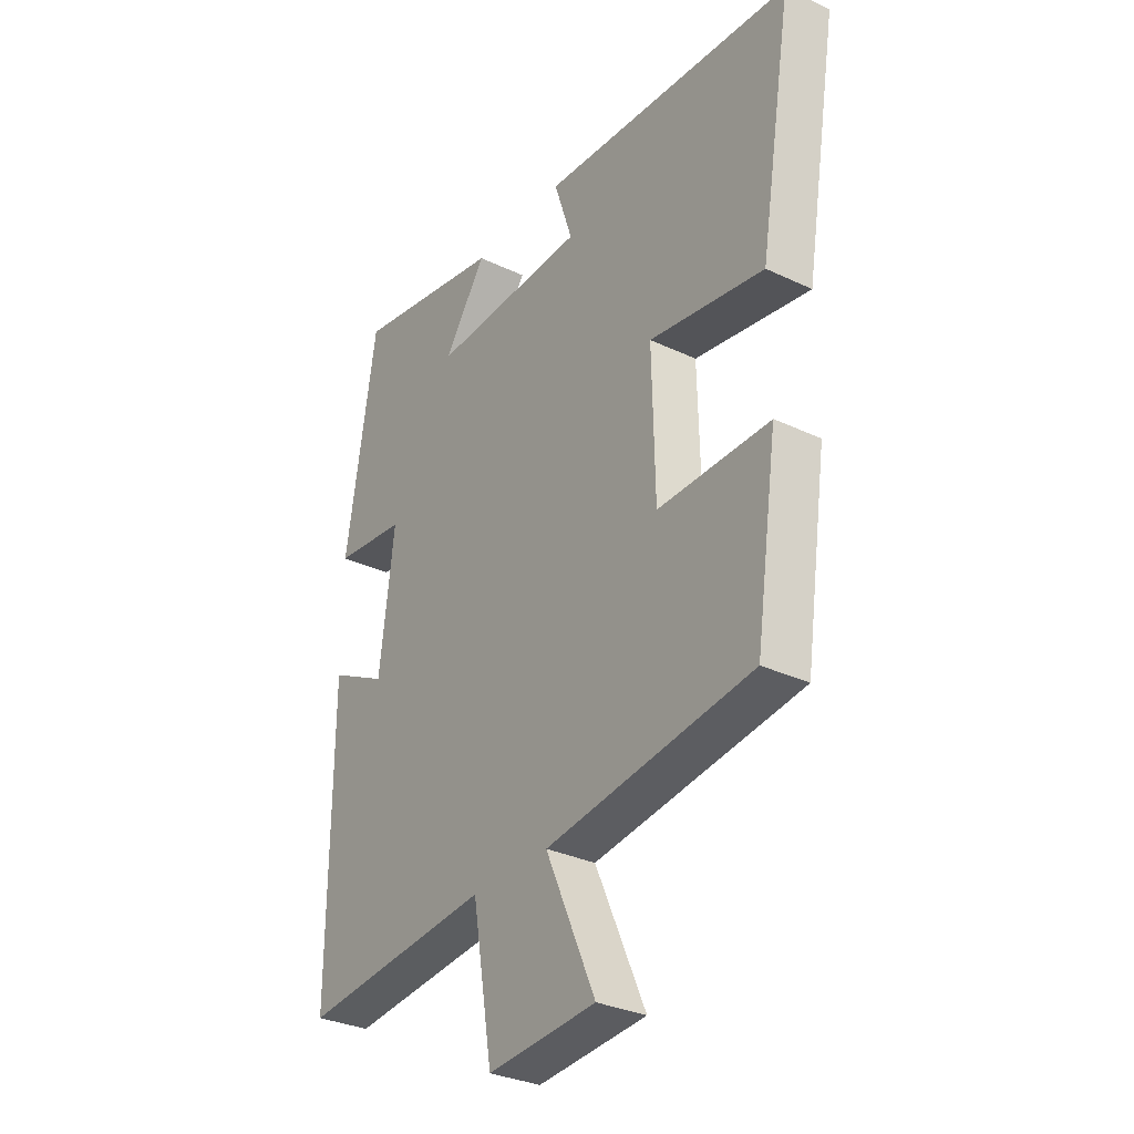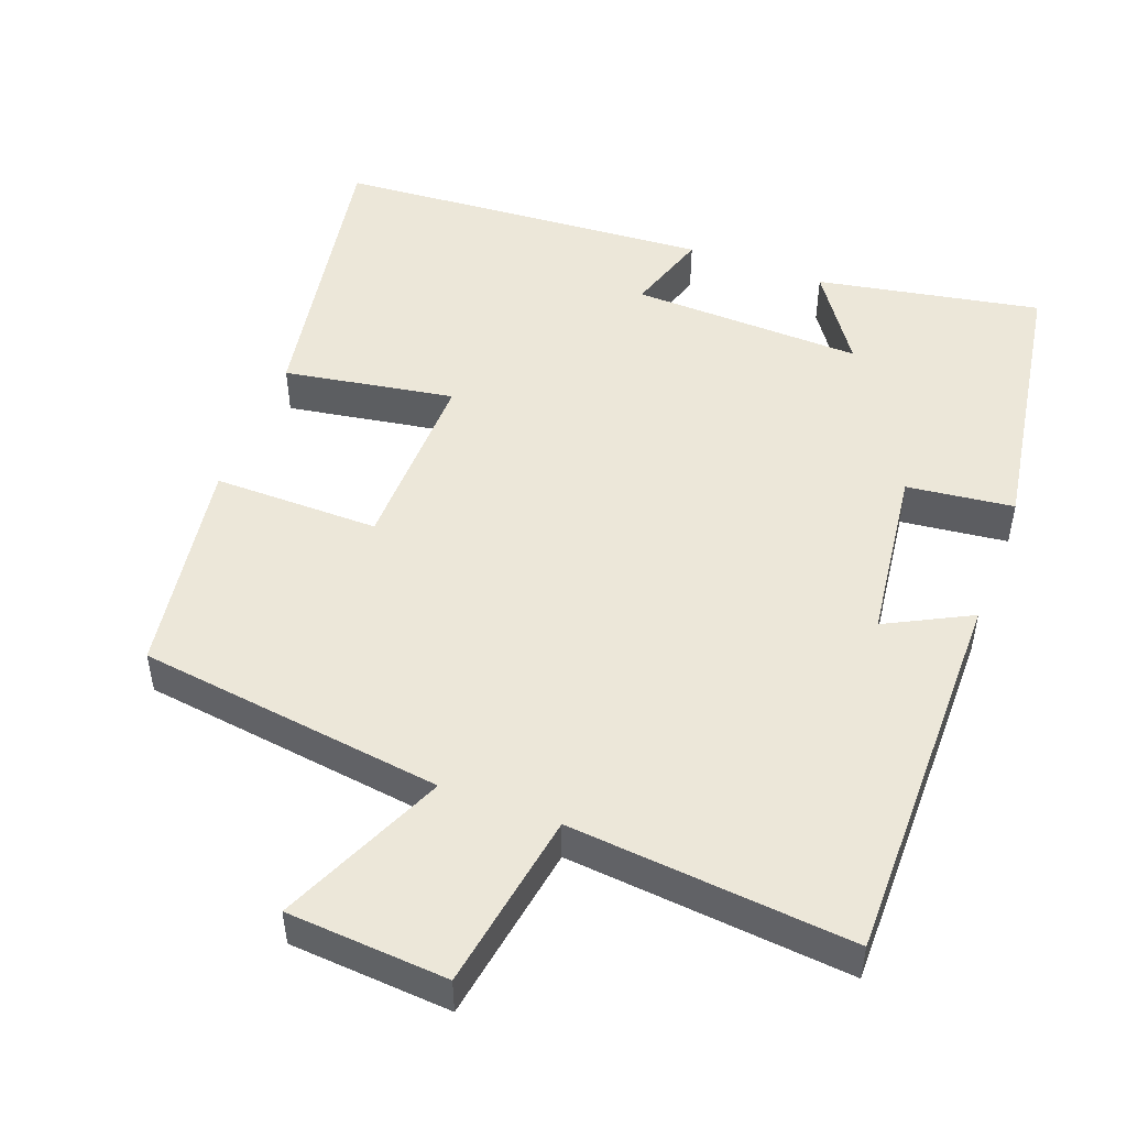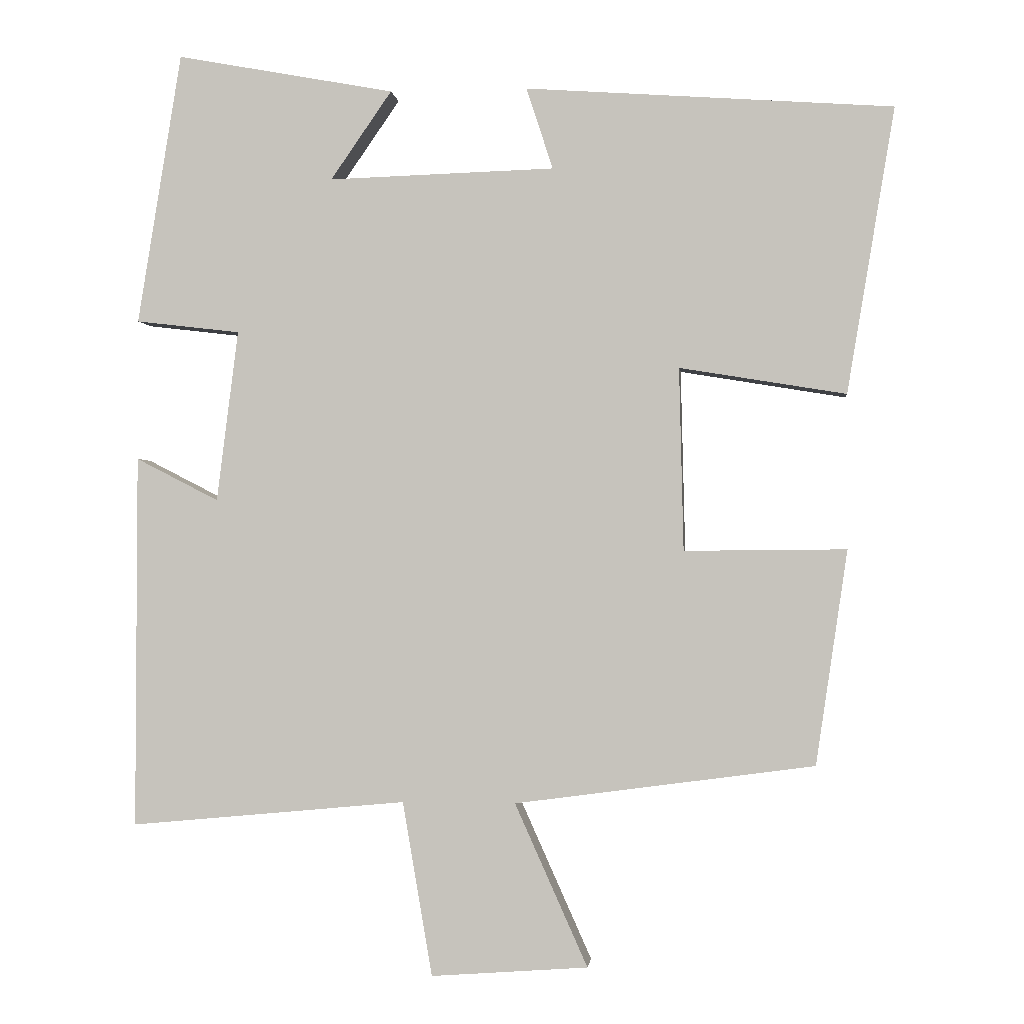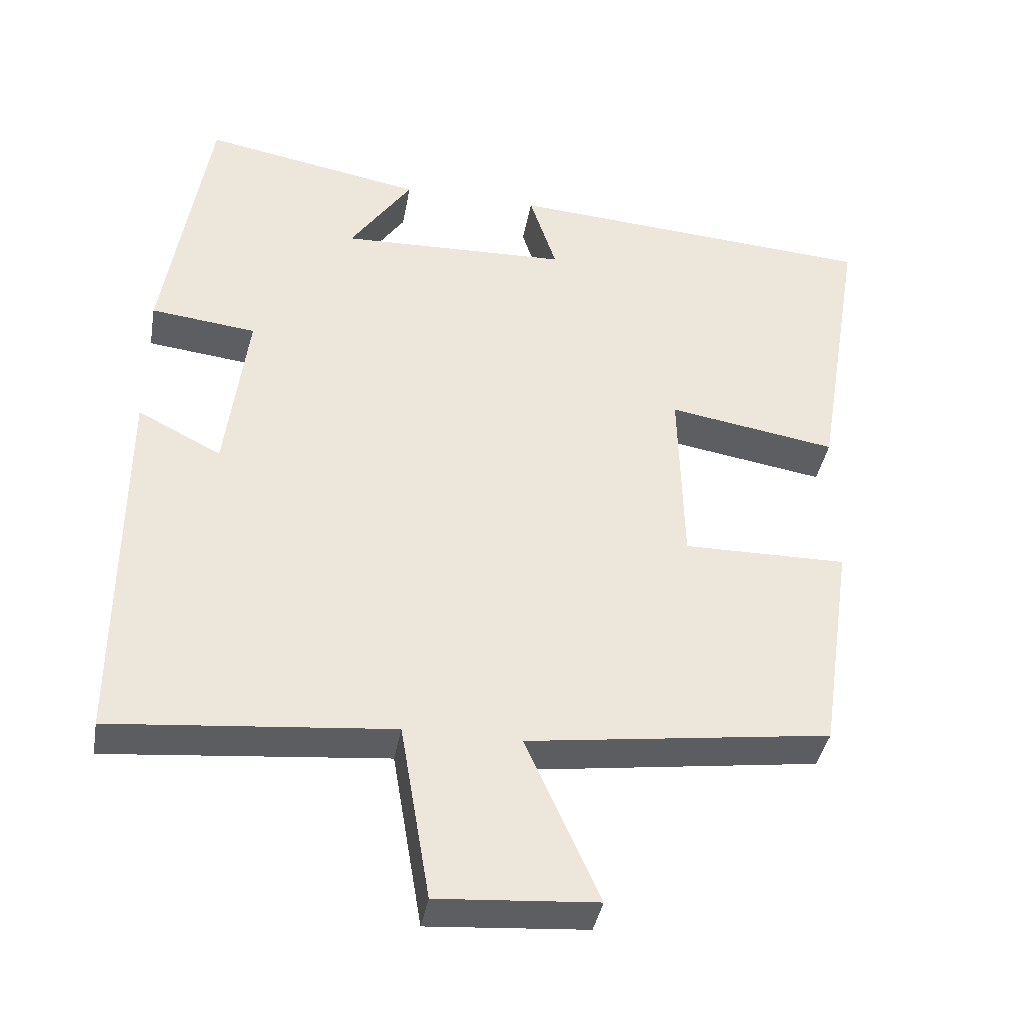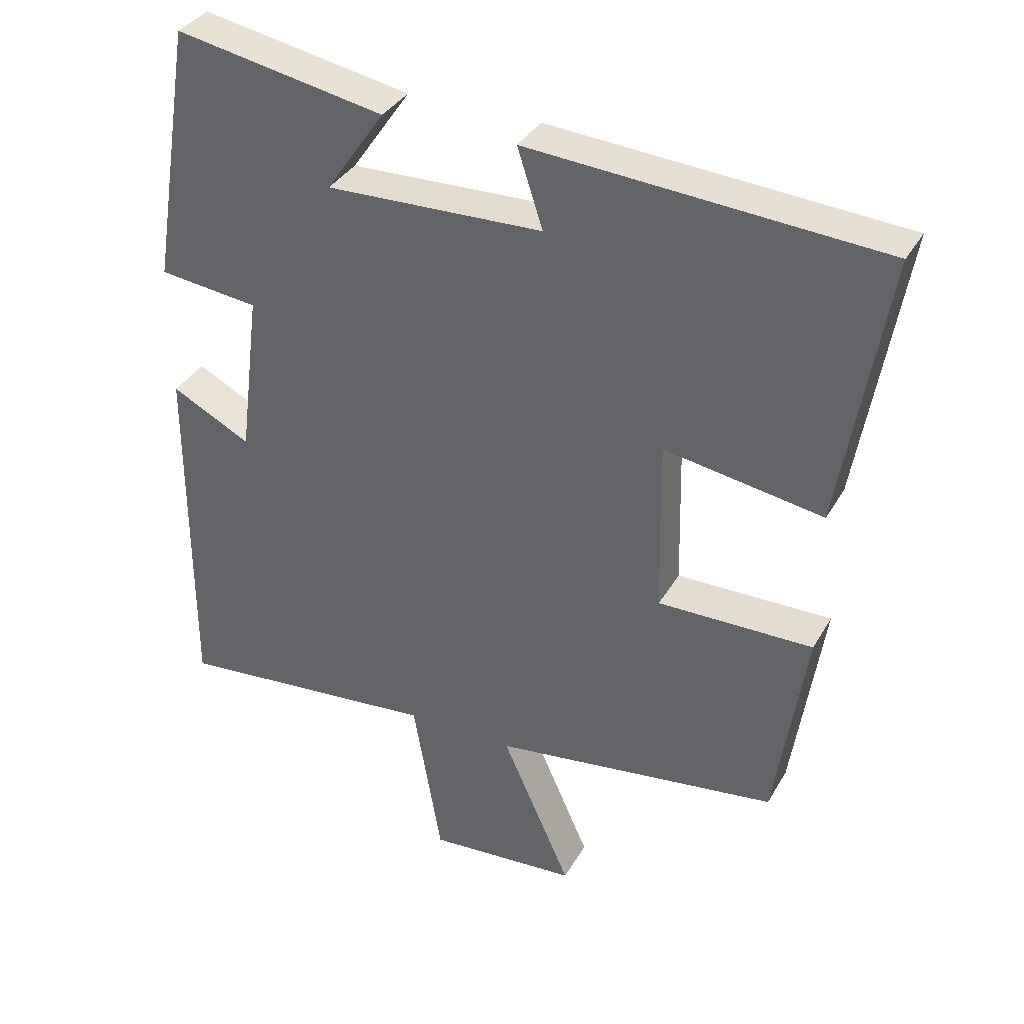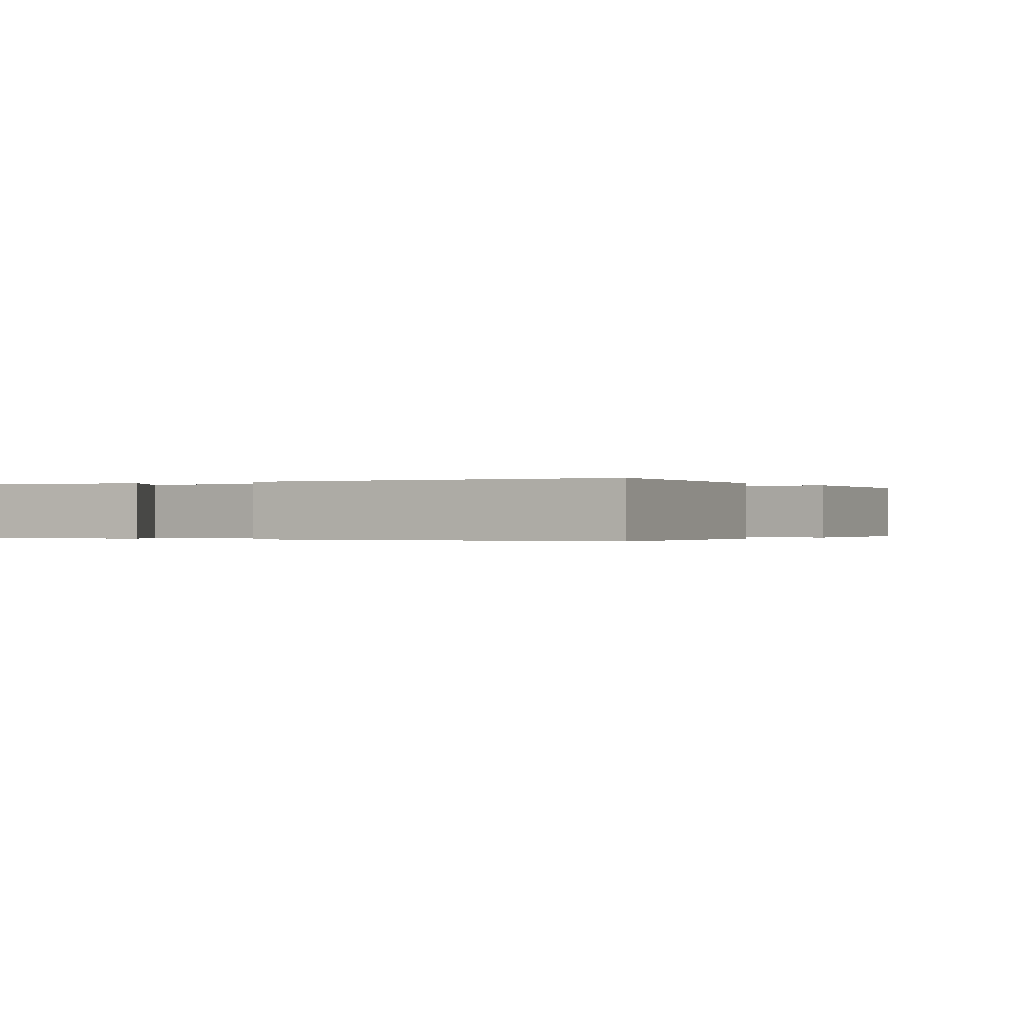
<metadata>
{"format":"obj","ext":"obj","renderer":"f3d","projection":"perspective","resolution":1024,"background":"white","views":[{"elev":-31.4,"azim":56.0,"up":"+Z"},{"elev":49.7,"azim":-159.5,"up":"+Y"},{"elev":-1.1,"azim":6.1,"up":"+Z"},{"elev":-39.0,"azim":-10.0,"up":"+Z"},{"elev":35.5,"azim":26.3,"up":"+Z"},{"elev":-0.2,"azim":34.4,"up":"+Y"}]}
</metadata>
<code>
v 0.566 0.07 0.464
v 0.5 0.07 0.068
v 0.269 0.07 0.106
v 0.275 0.07 -0.148
v 0.5 0.07 -0.146
v 0.456 0.07 -0.444
v 0.04 0.07 -0.5
v 0.141 0.07 -0.726
v -0.077 0.07 -0.742
v -0.118 0.07 -0.5
v -0.502 0.07 -0.536
v -0.5 0.07 -0.017
v -0.385 0.07 -0.076
v -0.355 0.07 0.162
v -0.5 0.07 0.179
v -0.439 0.07 0.556
v -0.136 0.07 0.5
v -0.221 0.07 0.377
v 0.093 0.07 0.387
v 0.056 0.07 0.5
v 0.566 0 0.464
v 0.5 0 0.068
v 0.269 0 0.106
v 0.275 0 -0.148
v 0.5 0 -0.146
v 0.456 0 -0.444
v 0.04 0 -0.5
v 0.141 0 -0.726
v -0.077 0 -0.742
v -0.118 0 -0.5
v -0.502 0 -0.536
v -0.5 0 -0.017
v -0.385 0 -0.076
v -0.355 0 0.162
v -0.5 0 0.179
v -0.439 0 0.556
v -0.136 0 0.5
v -0.221 0 0.377
v 0.093 0 0.387
v 0.056 0 0.5
f 19 20 1 2
f 18 19 2 3
f 15 16 17 18
f 14 15 18 3
f 13 14 3 4
f 10 11 12 13
f 10 13 4
f 7 8 9 10
f 6 7 10
f 4 5 6 10
f 22 21 40 39
f 23 22 39 38
f 38 37 36 35
f 23 38 35 34
f 24 23 34 33
f 33 32 31 30
f 24 33 30
f 30 29 28 27
f 30 27 26
f 30 26 25 24
f 1 21 22 2
f 2 22 23 3
f 3 23 24 4
f 4 24 25 5
f 5 25 26 6
f 6 26 27 7
f 7 27 28 8
f 8 28 29 9
f 9 29 30 10
f 10 30 31 11
f 11 31 32 12
f 12 32 33 13
f 13 33 34 14
f 14 34 35 15
f 15 35 36 16
f 16 36 37 17
f 17 37 38 18
f 18 38 39 19
f 19 39 40 20
f 20 40 21 1

</code>
